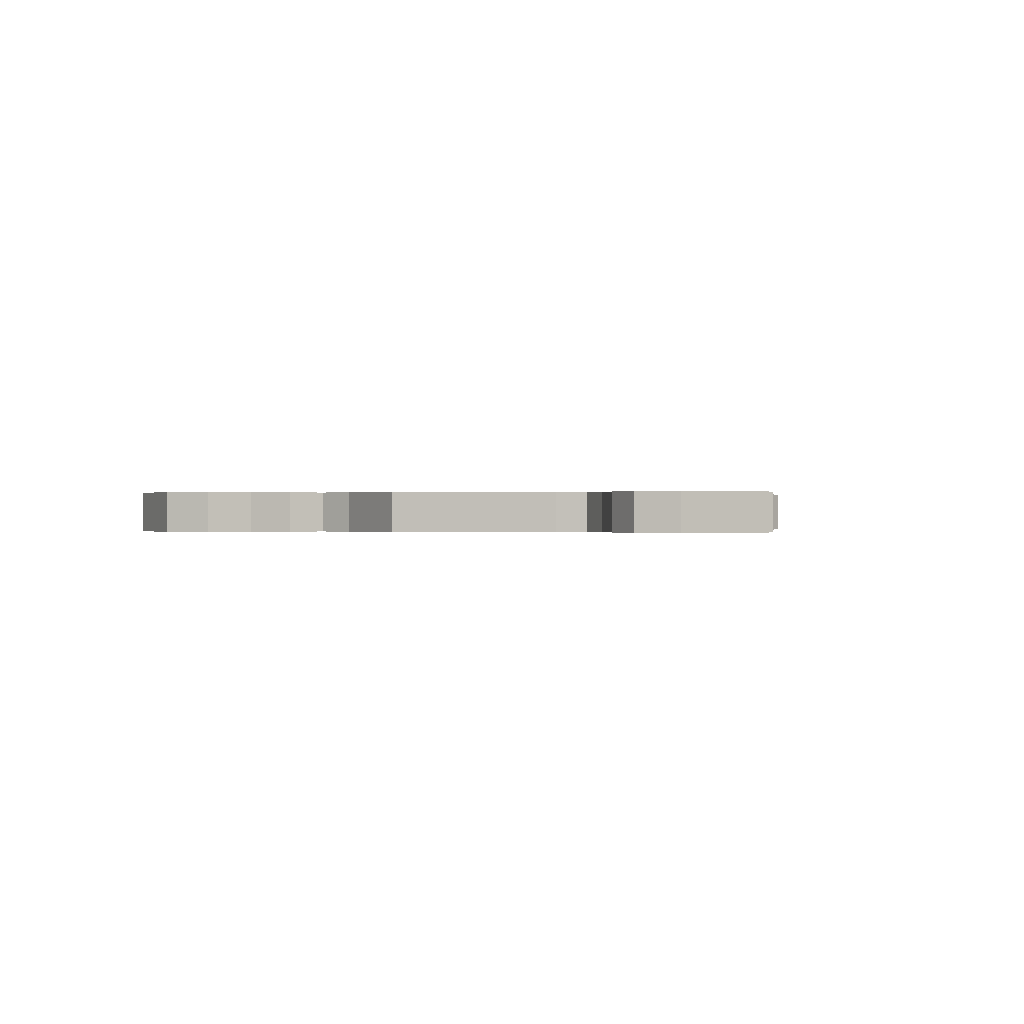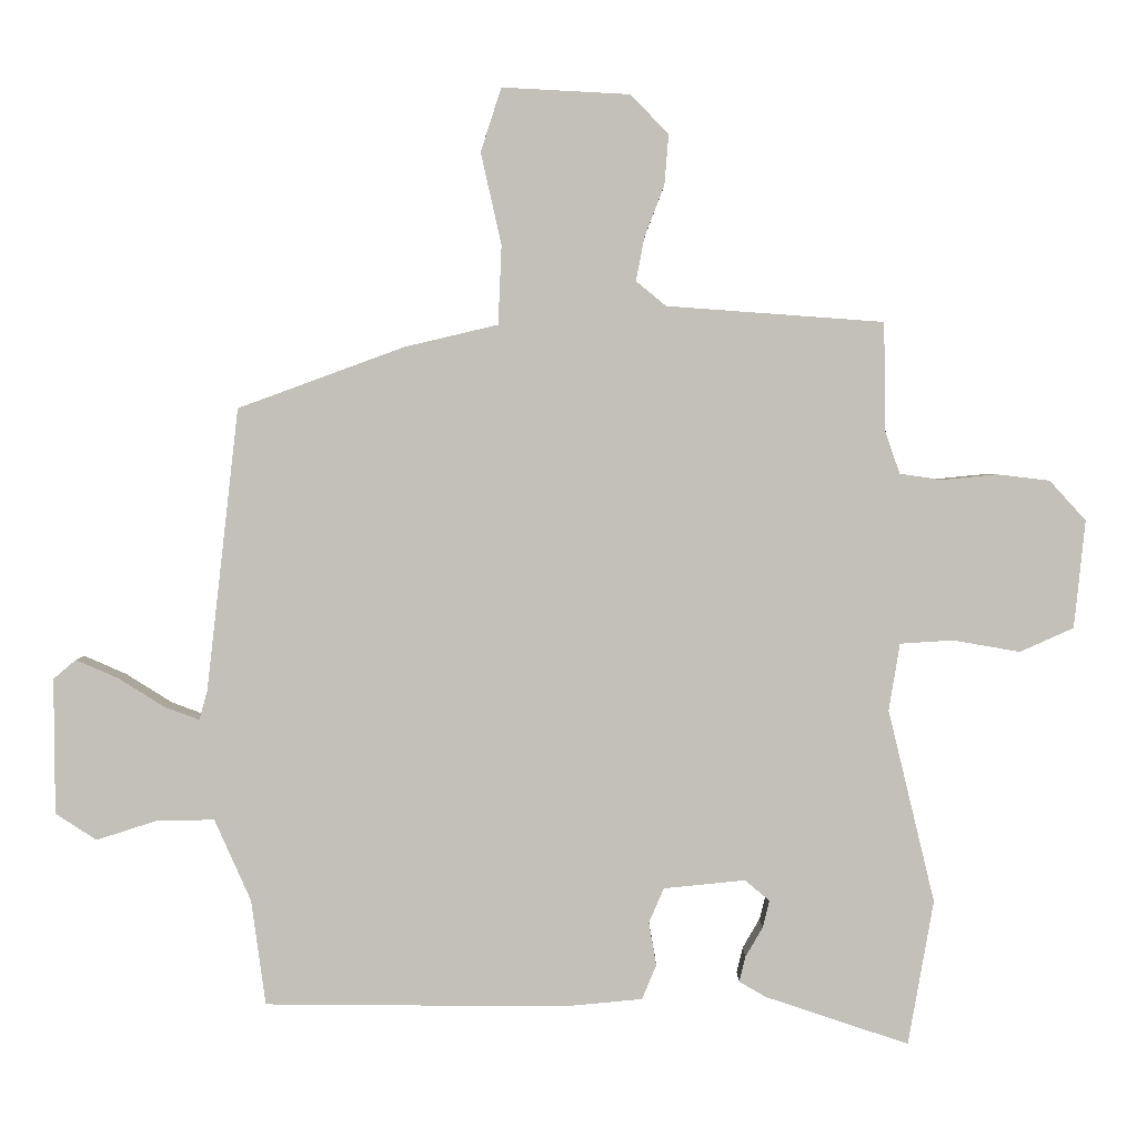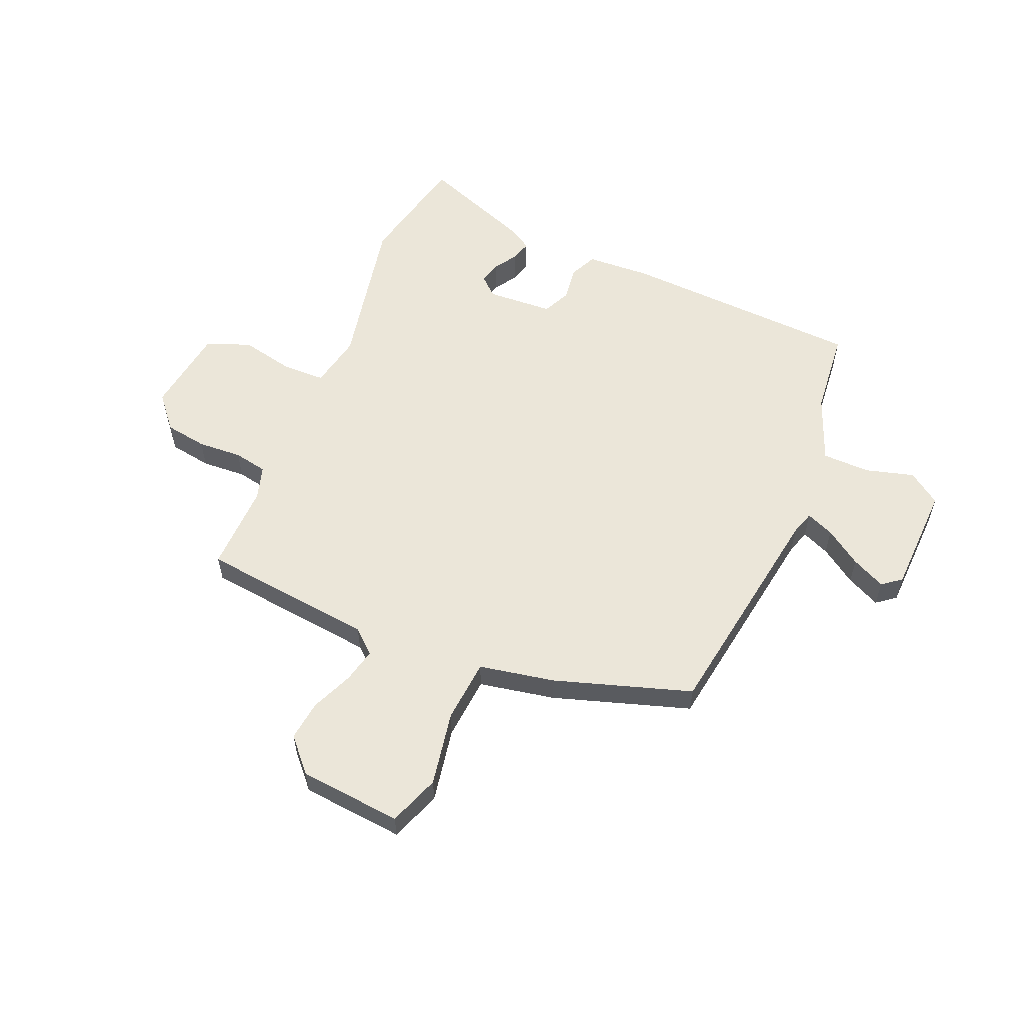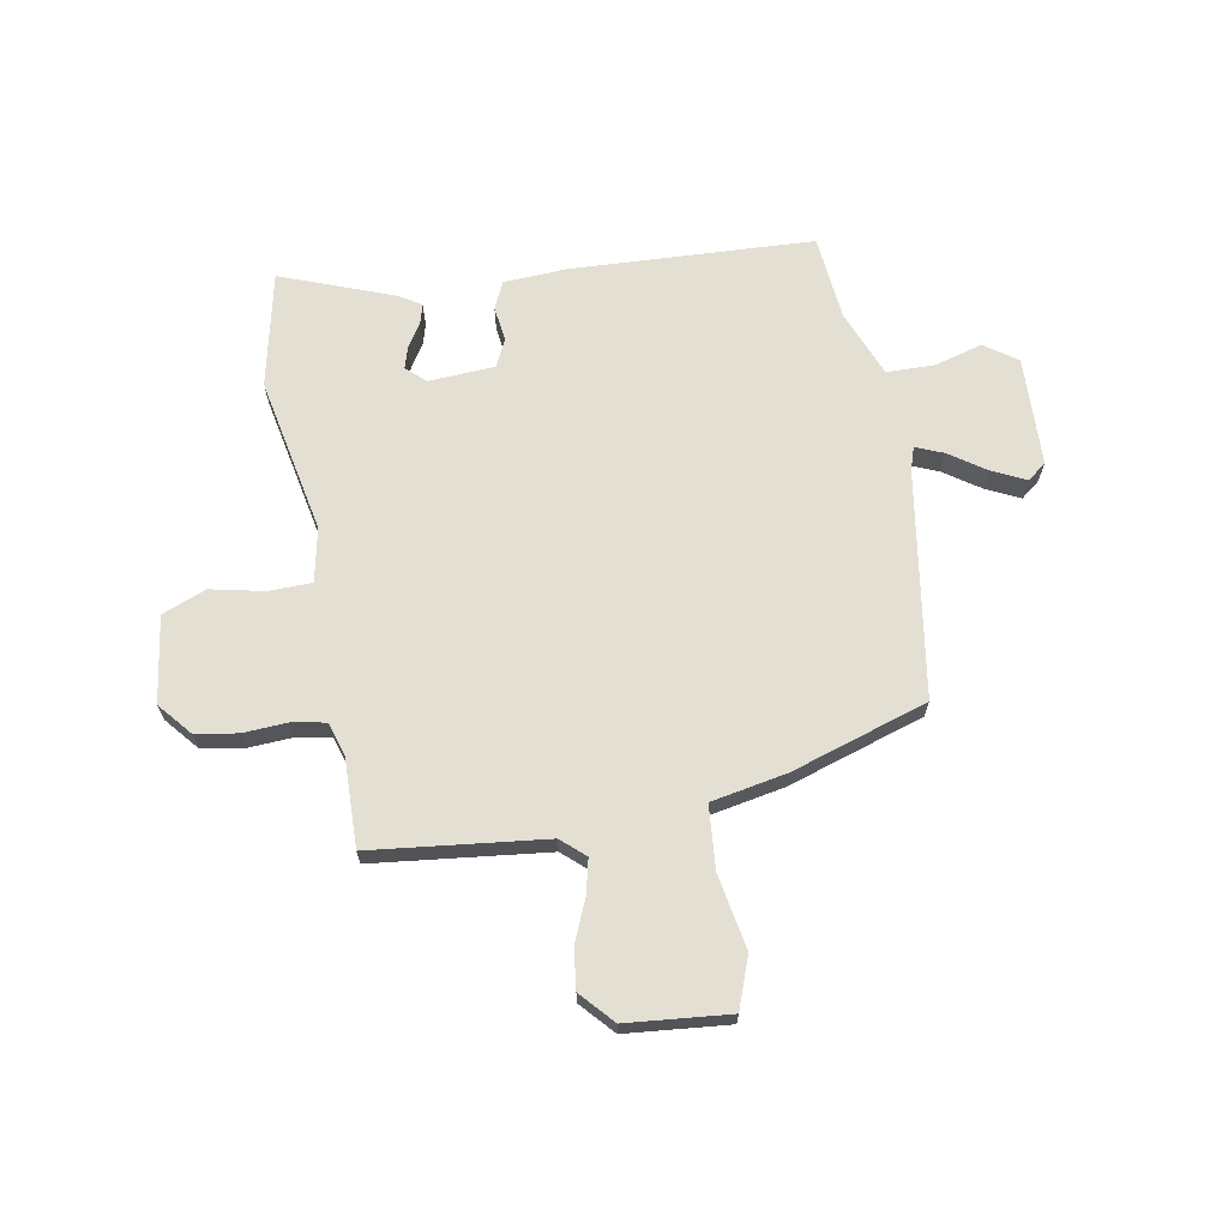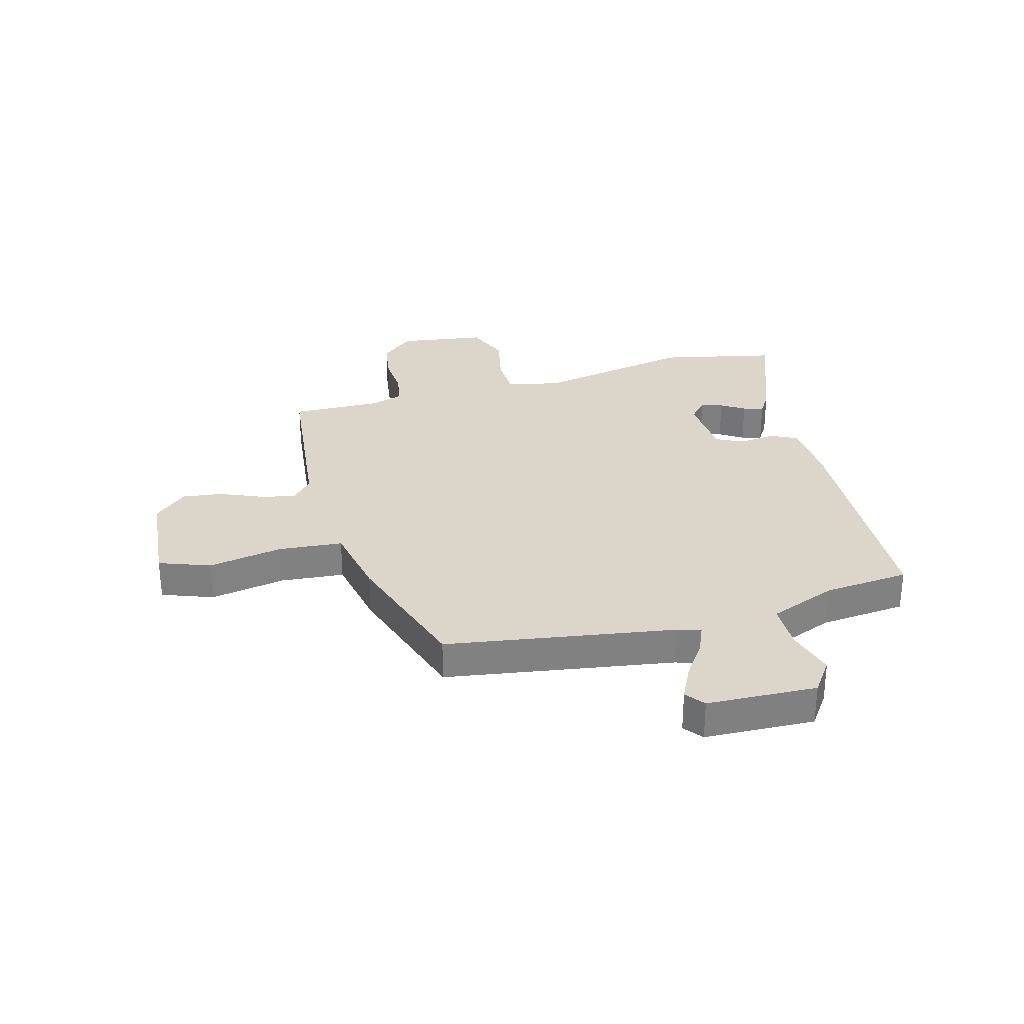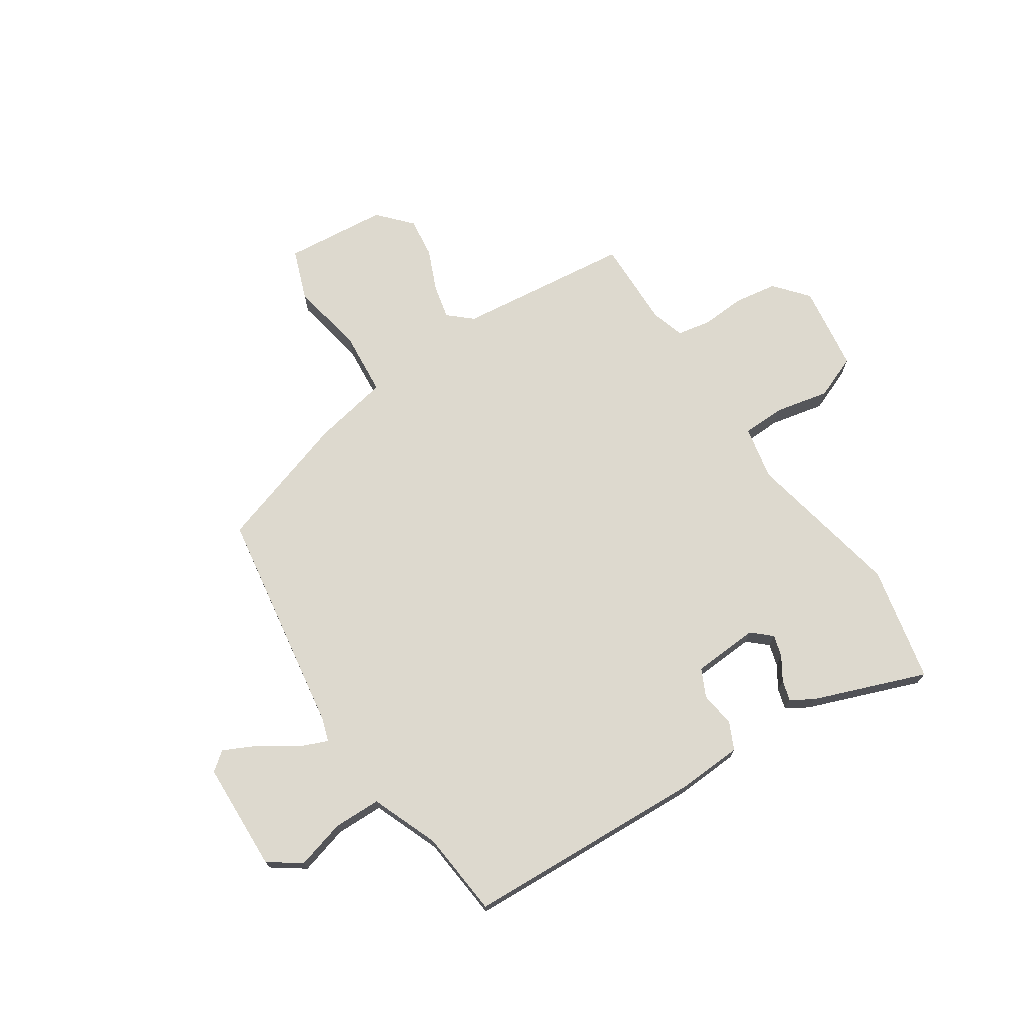
<metadata>
{"format":"obj","ext":"obj","renderer":"f3d","projection":"perspective","resolution":1024,"background":"white","views":[{"elev":0.0,"azim":-31.3,"up":"+Y"},{"elev":2.9,"azim":-179.8,"up":"+Z"},{"elev":57.4,"azim":25.2,"up":"+Y"},{"elev":67.1,"azim":-7.8,"up":"+Y"},{"elev":30.1,"azim":77.1,"up":"+Y"},{"elev":71.7,"azim":148.8,"up":"+Y"}]}
</metadata>
<code>
v -0.451 0.07 0.512
v -0.135 0.07 0.535
v -0.091 0.07 0.571
v -0.103 0.07 0.634
v -0.132 0.07 0.71
v -0.138 0.07 0.783
v -0.082 0.07 0.84
v 0.104 0.07 0.85
v 0.134 0.07 0.757
v 0.104 0.07 0.623
v 0.109 0.07 0.508
v 0.245 0.07 0.476
v 0.488 0.07 0.387
v 0.535 0.07 -0.025
v 0.547 0.07 -0.068
v 0.598 0.07 -0.049
v 0.665 0.07 -0.007
v 0.727 0.07 0.02
v 0.76 0.07 -0.008
v 0.759 0.07 -0.206
v 0.699 0.07 -0.245
v 0.612 0.07 -0.217
v 0.526 0.07 -0.215
v 0.473 0.07 -0.334
v 0.452 0.07 -0.488
v 0.015 0.07 -0.491
v -0.101 0.07 -0.48
v -0.122 0.07 -0.43
v -0.111 0.07 -0.367
v -0.133 0.07 -0.316
v -0.252 0.07 -0.304
v -0.288 0.07 -0.334
v -0.278 0.07 -0.374
v -0.253 0.07 -0.417
v -0.244 0.07 -0.454
v -0.284 0.07 -0.477
v -0.492 0.07 -0.546
v -0.529 0.07 -0.335
v -0.461 0.07 -0.054
v -0.477 0.07 0.044
v -0.554 0.07 0.049
v -0.652 0.07 0.032
v -0.73 0.07 0.067
v -0.746 0.07 0.224
v -0.693 0.07 0.282
v -0.616 0.07 0.291
v -0.536 0.07 0.283
v -0.475 0.07 0.292
v -0.454 0.07 0.352
v -0.451 0 0.512
v -0.135 0 0.535
v -0.091 0 0.571
v -0.103 0 0.634
v -0.132 0 0.71
v -0.138 0 0.783
v -0.082 0 0.84
v 0.104 0 0.85
v 0.134 0 0.757
v 0.104 0 0.623
v 0.109 0 0.508
v 0.245 0 0.476
v 0.488 0 0.387
v 0.535 0 -0.025
v 0.547 0 -0.068
v 0.598 0 -0.049
v 0.665 0 -0.007
v 0.727 0 0.02
v 0.76 0 -0.008
v 0.759 0 -0.206
v 0.699 0 -0.245
v 0.612 0 -0.217
v 0.526 0 -0.215
v 0.473 0 -0.334
v 0.452 0 -0.488
v 0.015 0 -0.491
v -0.101 0 -0.48
v -0.122 0 -0.43
v -0.111 0 -0.367
v -0.133 0 -0.316
v -0.252 0 -0.304
v -0.288 0 -0.334
v -0.278 0 -0.374
v -0.253 0 -0.417
v -0.244 0 -0.454
v -0.284 0 -0.477
v -0.492 0 -0.546
v -0.529 0 -0.335
v -0.461 0 -0.054
v -0.477 0 0.044
v -0.554 0 0.049
v -0.652 0 0.032
v -0.73 0 0.067
v -0.746 0 0.224
v -0.693 0 0.282
v -0.616 0 0.291
v -0.536 0 0.283
v -0.475 0 0.292
v -0.454 0 0.352
f 45 46 47
f 44 45 47
f 43 44 47
f 42 43 47
f 41 42 47
f 40 41 47 48
f 39 40 48 49
f 36 37 38
f 35 36 38
f 34 35 38
f 33 34 38
f 32 33 38 39
f 49 1 2
f 39 49 2
f 32 39 2
f 31 32 2
f 27 28 29
f 26 27 29
f 25 26 29
f 24 25 29
f 23 24 29 30
f 20 21 22
f 19 20 22
f 18 19 22
f 17 18 22
f 16 17 22
f 15 16 22 23
f 31 2 3
f 30 31 3
f 23 30 3
f 15 23 3
f 14 15 3
f 8 9 10
f 7 8 10
f 6 7 10
f 5 6 10
f 4 5 10
f 4 10 11
f 3 4 11
f 14 3 11
f 11 12 13 14
f 96 95 94
f 96 94 93
f 96 93 92
f 96 92 91
f 96 91 90
f 97 96 90 89
f 98 97 89 88
f 87 86 85
f 87 85 84
f 87 84 83
f 87 83 82
f 88 87 82 81
f 51 50 98
f 51 98 88
f 51 88 81
f 51 81 80
f 78 77 76
f 78 76 75
f 78 75 74
f 78 74 73
f 79 78 73 72
f 71 70 69
f 71 69 68
f 71 68 67
f 71 67 66
f 71 66 65
f 72 71 65 64
f 52 51 80
f 52 80 79
f 52 79 72
f 52 72 64
f 52 64 63
f 59 58 57
f 59 57 56
f 59 56 55
f 59 55 54
f 59 54 53
f 60 59 53
f 60 53 52
f 60 52 63
f 63 62 61 60
f 1 50 51 2
f 2 51 52 3
f 3 52 53 4
f 4 53 54 5
f 5 54 55 6
f 6 55 56 7
f 7 56 57 8
f 8 57 58 9
f 9 58 59 10
f 10 59 60 11
f 11 60 61 12
f 12 61 62 13
f 13 62 63 14
f 14 63 64 15
f 15 64 65 16
f 16 65 66 17
f 17 66 67 18
f 18 67 68 19
f 19 68 69 20
f 20 69 70 21
f 21 70 71 22
f 22 71 72 23
f 23 72 73 24
f 24 73 74 25
f 25 74 75 26
f 26 75 76 27
f 27 76 77 28
f 28 77 78 29
f 29 78 79 30
f 30 79 80 31
f 31 80 81 32
f 32 81 82 33
f 33 82 83 34
f 34 83 84 35
f 35 84 85 36
f 36 85 86 37
f 37 86 87 38
f 38 87 88 39
f 39 88 89 40
f 40 89 90 41
f 41 90 91 42
f 42 91 92 43
f 43 92 93 44
f 44 93 94 45
f 45 94 95 46
f 46 95 96 47
f 47 96 97 48
f 48 97 98 49
f 49 98 50 1

</code>
